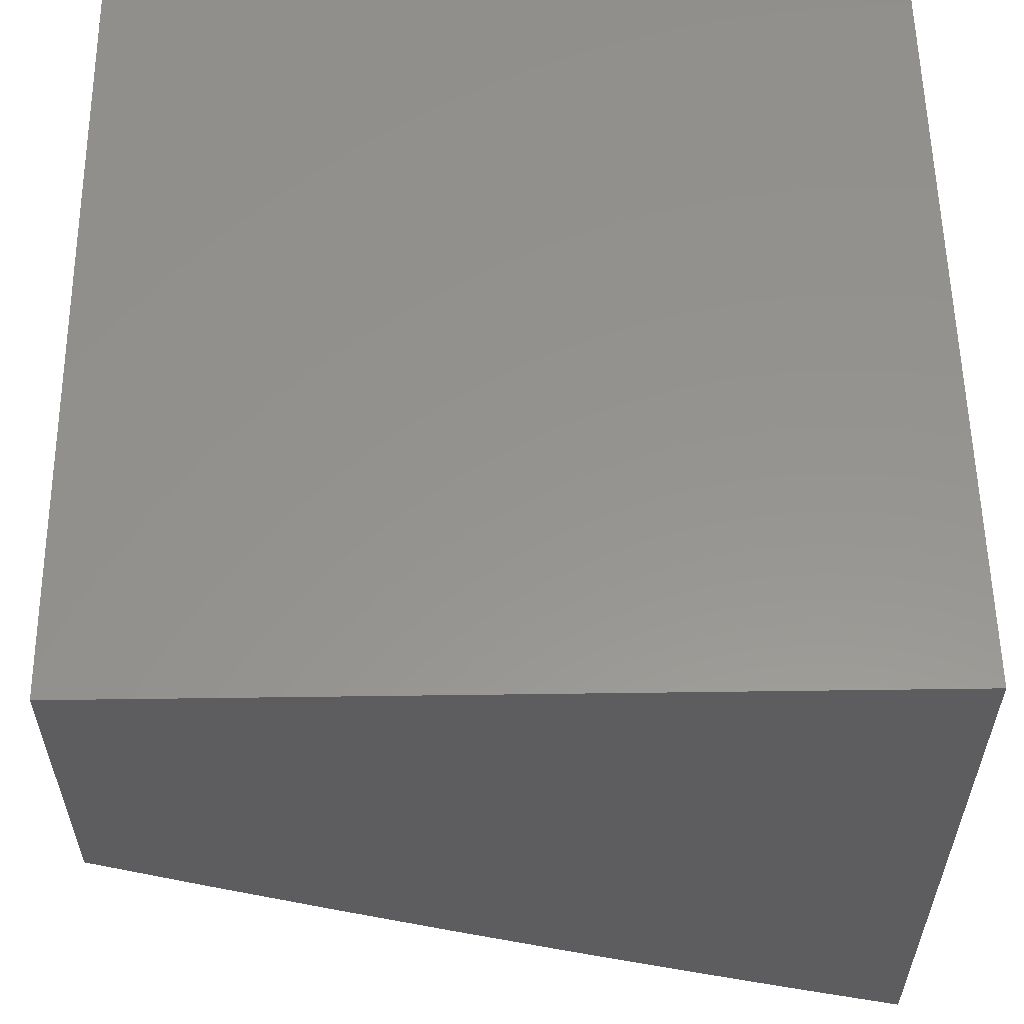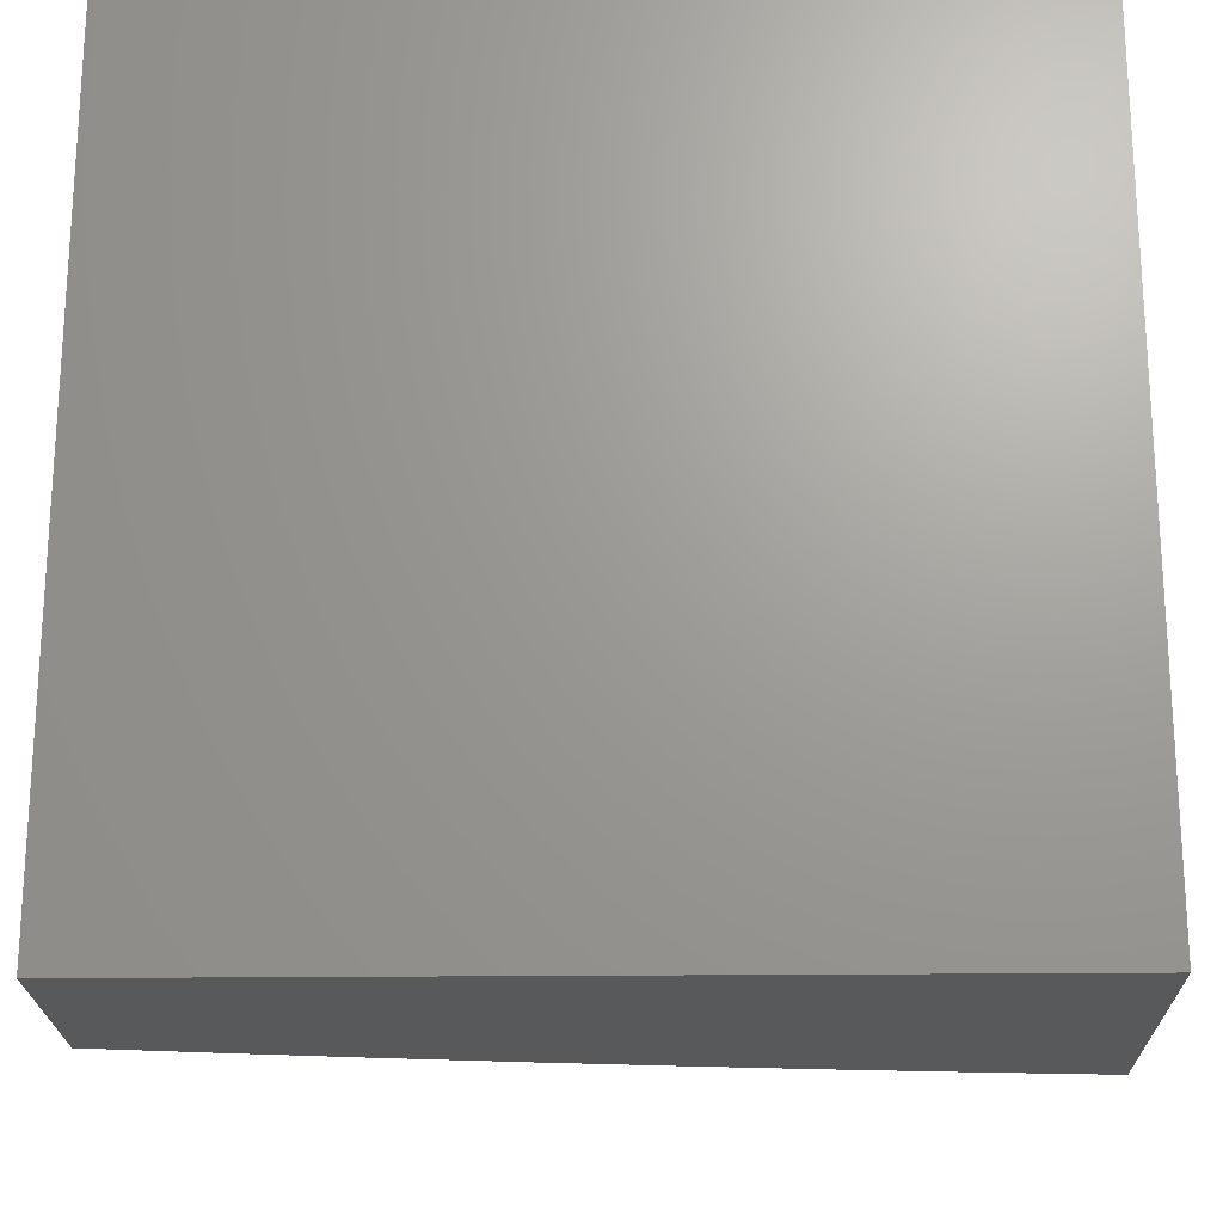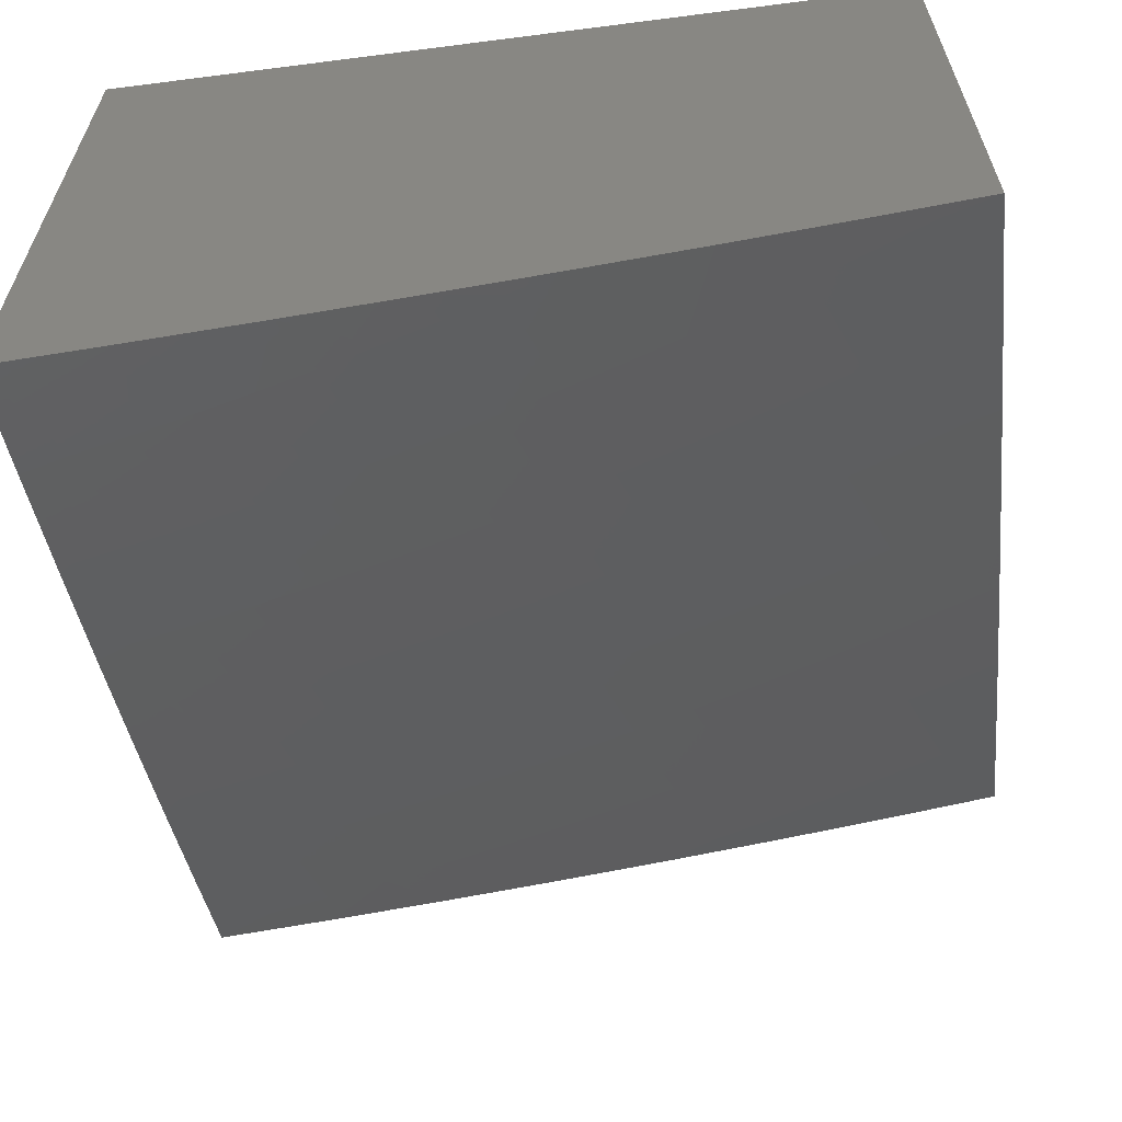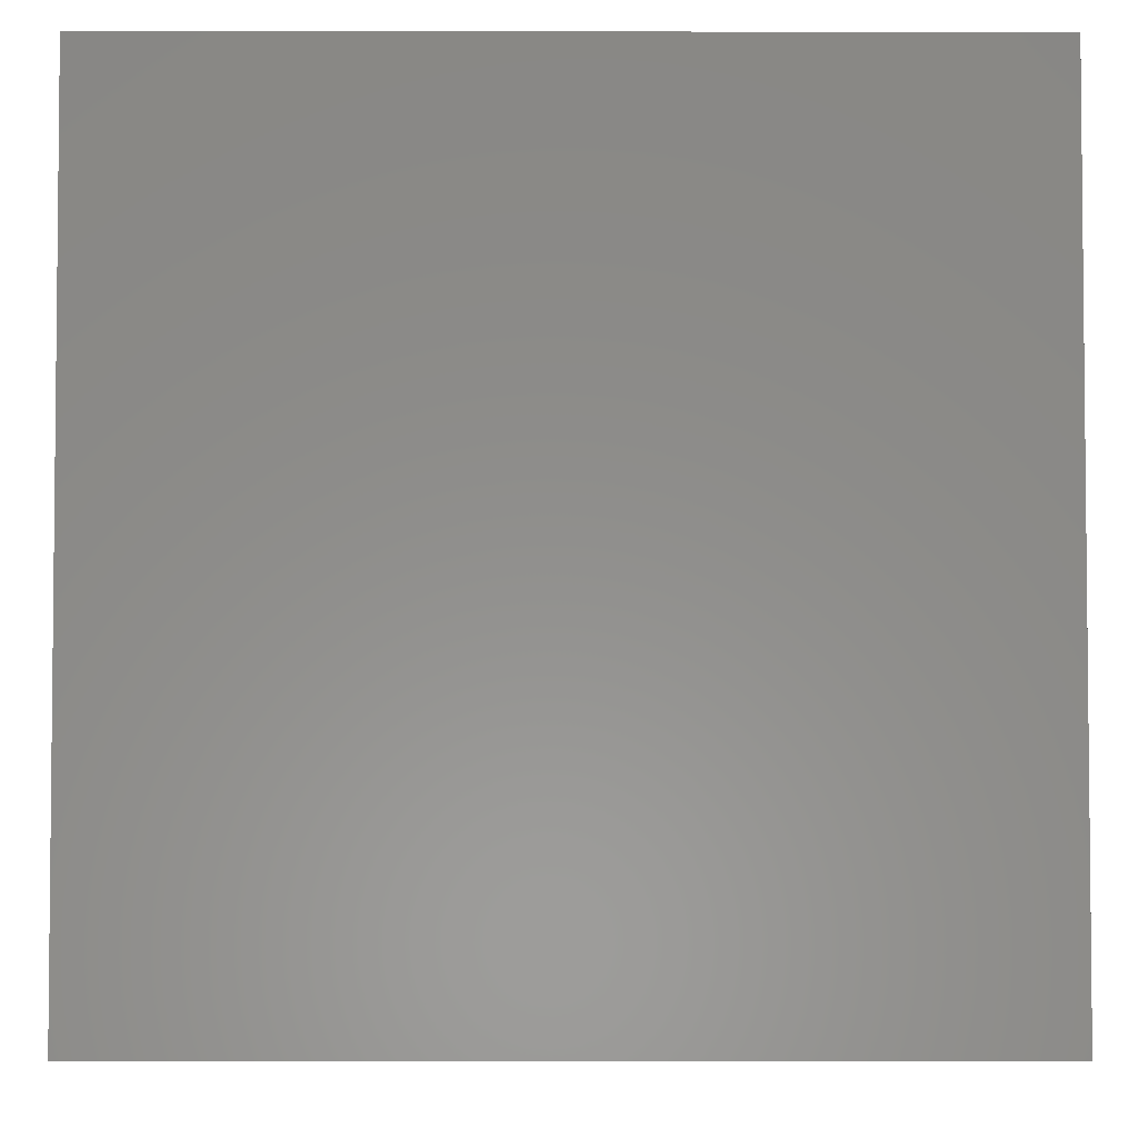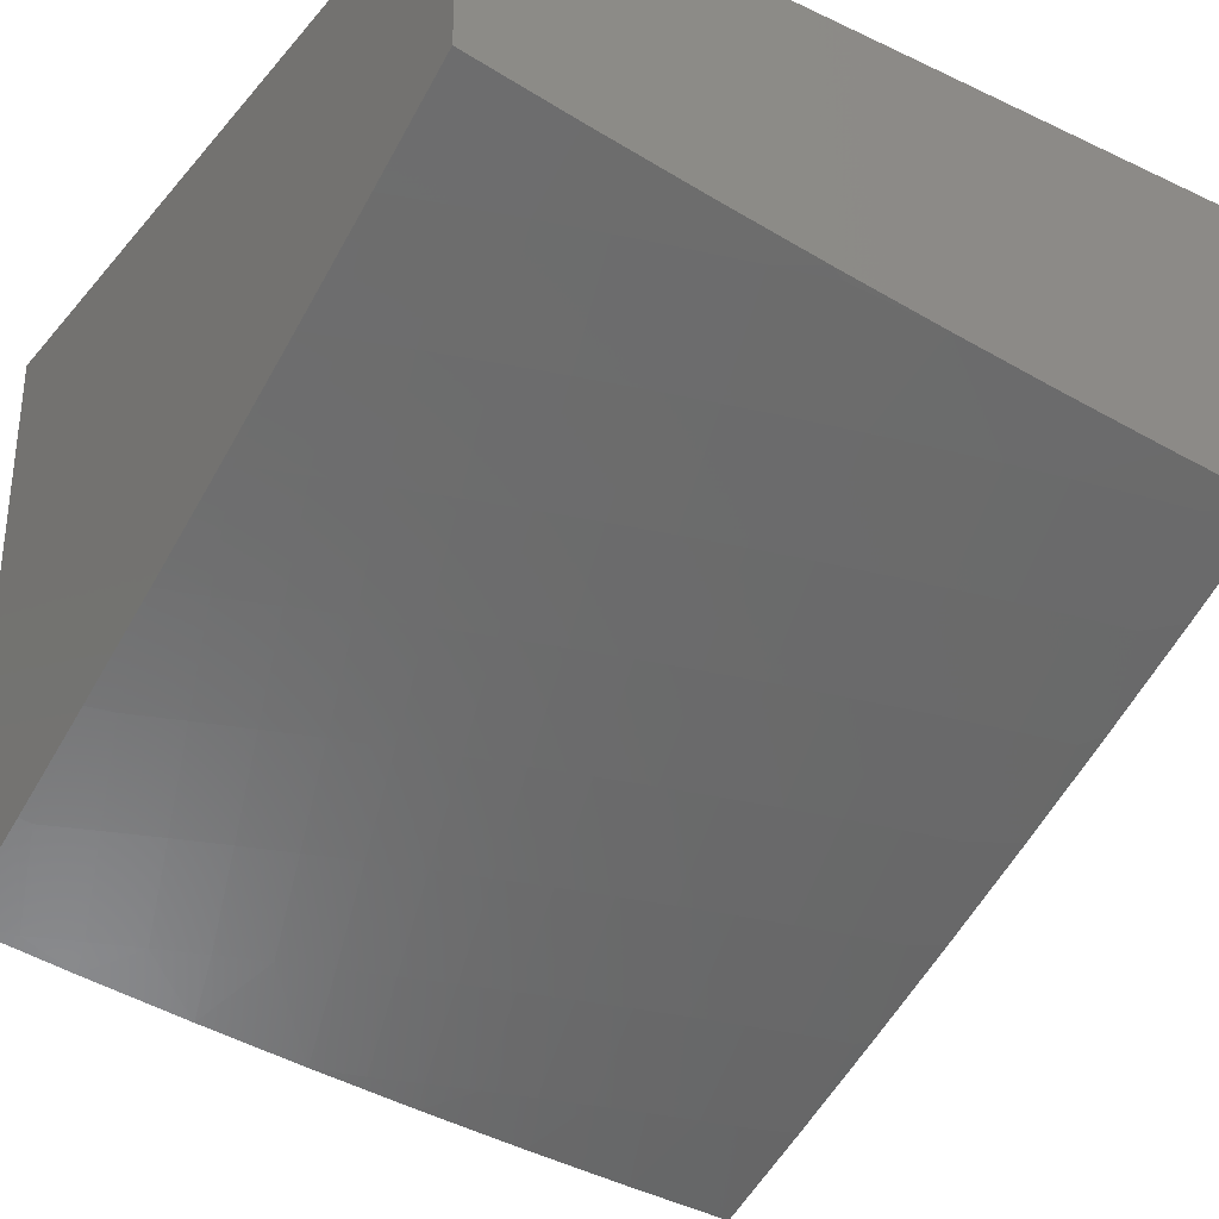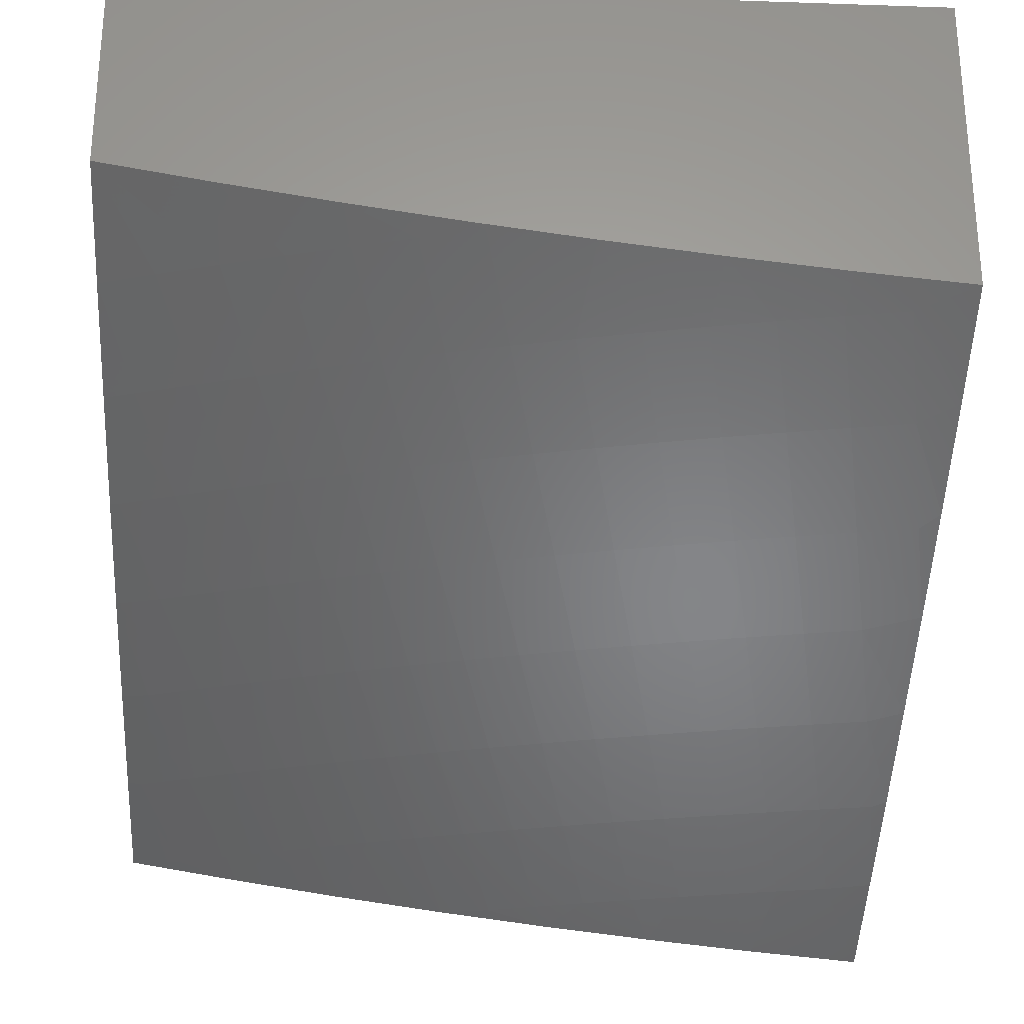
<metadata>
{"format":"stl","ext":"stl","renderer":"f3d","projection":"perspective","resolution":1024,"background":"white","views":[{"elev":57.1,"azim":89.2,"up":"+Z"},{"elev":-21.3,"azim":1.1,"up":"+Y"},{"elev":-62.6,"azim":-172.6,"up":"+Z"},{"elev":-3.7,"azim":-0.2,"up":"+Y"},{"elev":-31.8,"azim":-33.4,"up":"+Z"},{"elev":-27.4,"azim":-3.0,"up":"+Z"}]}
</metadata>
<code>
# stl→obj: 131 verts, 258 faces
v -1 -5.86 -11.46
v -1 -6 -11.39
v -1.072 -5.962 -11.4
v -1.144 -6 -11.38
v -1.147 -5.948 -11.4
v -1.222 -5.933 -11.4
v -1.195 -5.801 -11.47
v -1.268 -5.786 -11.47
v -1.239 -5.653 -11.54
v -1.311 -5.637 -11.54
v -1.28 -5.505 -11.61
v -1.35 -5.488 -11.61
v -1.317 -5.355 -11.67
v -1.385 -5.338 -11.67
v -1.35 -5.204 -11.74
v -1.416 -5.187 -11.74
v -1.379 -5.053 -11.8
v -1.443 -5.035 -11.8
v -1.43 -5 -11.81
v -1.507 -5.017 -11.8
v -1.573 -5 -11.8
v -1.612 -5.129 -11.74
v -1.677 -5.109 -11.74
v -1.653 -5.261 -11.67
v -1.72 -5.239 -11.67
v -1.694 -5.391 -11.61
v -1.763 -5.37 -11.61
v -1.735 -5.521 -11.54
v -1.805 -5.499 -11.54
v -1.776 -5.651 -11.47
v -1.847 -5.628 -11.47
v -1.816 -5.779 -11.4
v -1.889 -5.756 -11.4
v -1.856 -5.907 -11.33
v -1.931 -5.883 -11.33
v -2 -6 -11.26
v -2 -5.86 -11.33
v -1.287 -6 -11.36
v -1.297 -5.917 -11.4
v -1.342 -5.769 -11.47
v -1.382 -5.62 -11.54
v -1.419 -5.47 -11.61
v -1.452 -5.32 -11.67
v -1.482 -5.169 -11.74
v -1.43 -6 -11.34
v -1.372 -5.9 -11.4
v -1.415 -5.752 -11.47
v -1.453 -5.602 -11.54
v -1.488 -5.452 -11.61
v -1.52 -5.301 -11.67
v -1.547 -5.149 -11.74
v -1.573 -6 -11.32
v -1.555 -5.993 -11.33
v -1.447 -5.882 -11.4
v -1.631 -5.973 -11.33
v -1.716 -6 -11.3
v -1.706 -5.952 -11.33
v -1.781 -5.93 -11.33
v -1.743 -5.802 -11.4
v -1.858 -6 -11.28
v -2 -5.719 -11.4
v -1.962 -5.731 -11.4
v -2 -5.576 -11.47
v -1.989 -5.579 -11.47
v -1.918 -5.604 -11.47
v -1.944 -5.452 -11.54
v -2 -5.434 -11.54
v -1.898 -5.323 -11.61
v -1.965 -5.299 -11.61
v -1.918 -5.17 -11.67
v -2 -5.29 -11.61
v -1.983 -5.146 -11.67
v -2 -5.145 -11.67
v -1.933 -5.017 -11.74
v -2 -5 -11.73
v -1.858 -5 -11.76
v -1.715 -5 -11.78
v -1.806 -5.064 -11.74
v -1.87 -5.041 -11.74
v -1.741 -5.087 -11.74
v -1.786 -5.217 -11.67
v -1.852 -5.194 -11.67
v -1.83 -5.347 -11.61
v -1.875 -5.476 -11.54
v -1.287 -5 -11.83
v -1.315 -5.07 -11.8
v -1.284 -5.221 -11.74
v -1.249 -5.371 -11.67
v -1.21 -5.52 -11.61
v -1.168 -5.669 -11.54
v -1.121 -5.816 -11.47
v -1.251 -5.087 -11.8
v -1.143 -5 -11.85
v -1.186 -5.102 -11.8
v -1.122 -5.117 -11.8
v -1.151 -5.252 -11.74
v -1.085 -5.266 -11.74
v -1.113 -5.401 -11.67
v -1.044 -5.415 -11.67
v -1.07 -5.549 -11.61
v -1 -5.433 -11.67
v -1 -5.576 -11.6
v -1 -5 -11.86
v -1.057 -5.13 -11.8
v -1 -5.145 -11.8
v -1.018 -5.279 -11.74
v -1 -5.29 -11.73
v -1 -5.718 -11.53
v -1.024 -5.696 -11.54
v -1.096 -5.683 -11.54
v -1.14 -5.535 -11.61
v -1.181 -5.387 -11.67
v -1.218 -5.237 -11.74
v -1.048 -5.83 -11.47
v -1.487 -5.733 -11.47
v -1.521 -5.864 -11.4
v -1.56 -5.714 -11.47
v -1.595 -5.844 -11.4
v -1.632 -5.694 -11.47
v -1.669 -5.823 -11.4
v -1.704 -5.673 -11.47
v -1.524 -5.583 -11.54
v -1.557 -5.433 -11.61
v -1.587 -5.281 -11.67
v -1.595 -5.564 -11.54
v -1.665 -5.543 -11.54
v -1.626 -5.413 -11.61
v -2 -5 -11
v -2 -6 -11
v -1 -6 -11
v -1 -5 -11
f 1 2 3
f 3 2 4
f 3 4 5
f 5 4 6
f 5 6 7
f 7 6 8
f 7 8 9
f 9 8 10
f 9 10 11
f 11 10 12
f 11 12 13
f 13 12 14
f 13 14 15
f 15 14 16
f 15 16 17
f 17 16 18
f 17 18 19
f 19 18 20
f 19 20 21
f 21 20 22
f 21 22 23
f 23 22 24
f 23 24 25
f 25 24 26
f 25 26 27
f 27 26 28
f 27 28 29
f 29 28 30
f 29 30 31
f 31 30 32
f 31 32 33
f 33 32 34
f 33 34 35
f 35 34 36
f 35 36 37
f 4 38 6
f 6 38 39
f 6 39 8
f 8 39 40
f 8 40 10
f 10 40 41
f 10 41 12
f 12 41 42
f 12 42 14
f 14 42 43
f 14 43 16
f 16 43 44
f 16 44 18
f 18 44 20
f 38 45 39
f 39 45 46
f 39 46 40
f 40 46 47
f 40 47 41
f 41 47 48
f 41 48 42
f 42 48 49
f 42 49 43
f 43 49 50
f 43 50 44
f 44 50 51
f 44 51 20
f 20 51 22
f 52 53 45
f 45 53 54
f 45 54 46
f 46 54 47
f 53 52 55
f 55 52 56
f 55 56 57
f 57 56 58
f 57 58 59
f 59 58 32
f 59 32 30
f 56 60 58
f 58 60 34
f 58 34 32
f 60 36 34
f 61 62 37
f 37 62 33
f 37 33 35
f 63 64 61
f 61 64 65
f 61 65 62
f 62 65 33
f 64 63 66
f 66 63 67
f 66 67 68
f 68 67 69
f 68 69 70
f 70 69 71
f 70 71 72
f 72 71 73
f 72 73 74
f 74 73 75
f 74 75 76
f 67 71 69
f 77 78 76
f 76 78 79
f 76 79 74
f 74 79 70
f 74 70 72
f 21 23 77
f 77 23 80
f 77 80 78
f 78 80 81
f 78 81 82
f 82 81 83
f 82 83 68
f 68 83 84
f 68 84 66
f 66 84 65
f 66 65 64
f 19 85 17
f 17 85 86
f 17 86 15
f 15 86 87
f 15 87 13
f 13 87 88
f 13 88 11
f 11 88 89
f 11 89 9
f 9 89 90
f 9 90 7
f 7 90 91
f 7 91 5
f 5 91 3
f 86 85 92
f 92 85 93
f 92 93 94
f 94 93 95
f 94 95 96
f 96 95 97
f 96 97 98
f 98 97 99
f 98 99 100
f 100 99 101
f 100 101 102
f 93 103 95
f 95 103 104
f 95 104 97
f 97 104 105
f 97 105 106
f 106 105 107
f 106 107 99
f 99 107 101
f 103 105 104
f 108 109 102
f 102 109 110
f 102 110 100
f 100 110 111
f 100 111 98
f 98 111 112
f 98 112 96
f 96 112 113
f 96 113 94
f 94 113 92
f 109 108 114
f 114 108 1
f 114 1 3
f 110 109 114
f 110 114 91
f 91 114 3
f 111 110 90
f 90 110 91
f 97 106 99
f 111 90 89
f 111 89 112
f 112 89 88
f 112 88 113
f 113 88 87
f 113 87 92
f 92 87 86
f 47 54 115
f 115 54 116
f 115 116 117
f 117 116 118
f 117 118 119
f 119 118 120
f 119 120 121
f 121 120 59
f 121 59 30
f 55 118 53
f 53 118 116
f 53 116 54
f 118 55 120
f 120 55 57
f 120 57 59
f 117 122 115
f 115 122 48
f 115 48 47
f 48 122 49
f 49 122 123
f 49 123 50
f 50 123 124
f 50 124 51
f 51 124 22
f 122 117 125
f 125 117 119
f 125 119 126
f 126 119 121
f 126 121 28
f 28 121 30
f 122 125 123
f 123 125 127
f 123 127 124
f 124 127 24
f 124 24 22
f 127 125 126
f 127 126 26
f 26 126 28
f 26 24 127
f 81 80 25
f 25 80 23
f 83 81 27
f 27 81 25
f 84 83 29
f 29 83 27
f 65 84 31
f 31 84 29
f 31 33 65
f 79 78 82
f 79 82 70
f 70 82 68
f 75 73 128
f 128 73 71
f 128 71 67
f 67 63 128
f 128 63 61
f 128 61 37
f 36 129 37
f 37 129 128
f 36 60 129
f 129 60 56
f 129 56 130
f 130 56 52
f 130 52 45
f 45 38 130
f 130 38 4
f 130 4 2
f 131 128 130
f 130 128 129
f 103 93 131
f 131 93 85
f 131 85 19
f 19 21 131
f 131 21 128
f 128 21 77
f 128 77 76
f 76 75 128
f 2 1 130
f 130 1 108
f 130 108 131
f 131 108 102
f 131 102 101
f 101 107 131
f 131 107 105
f 131 105 103

</code>
